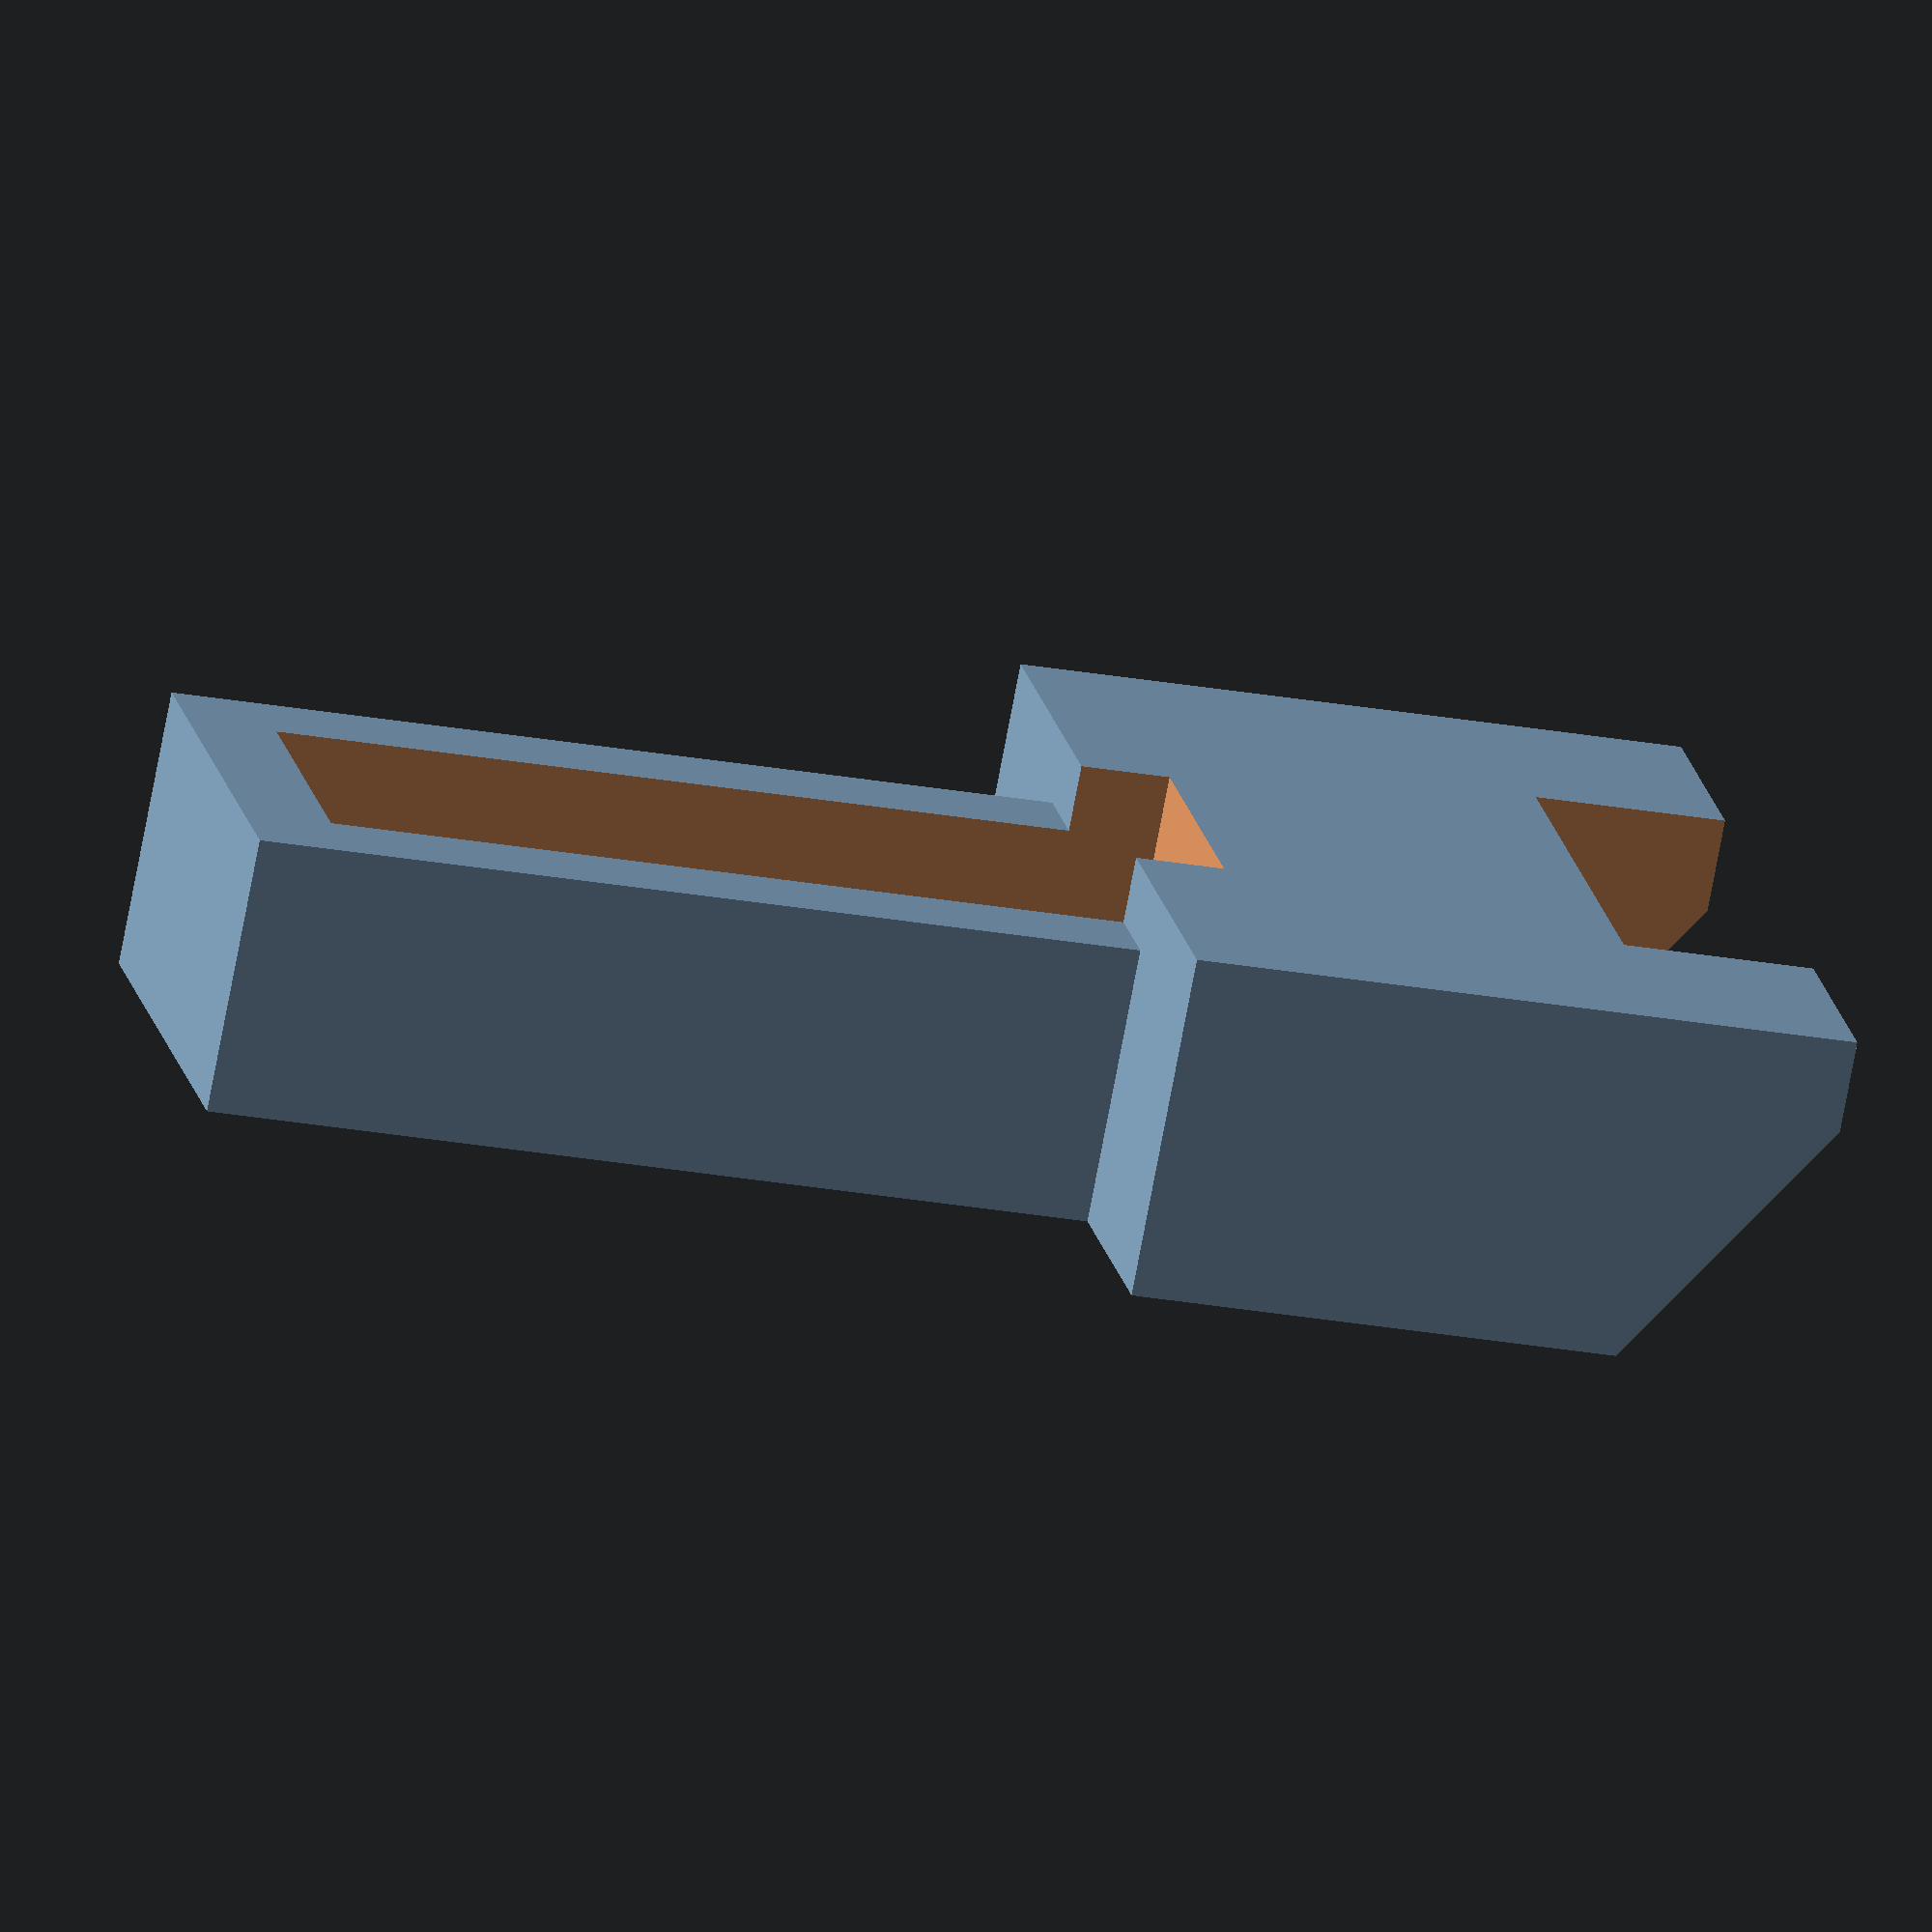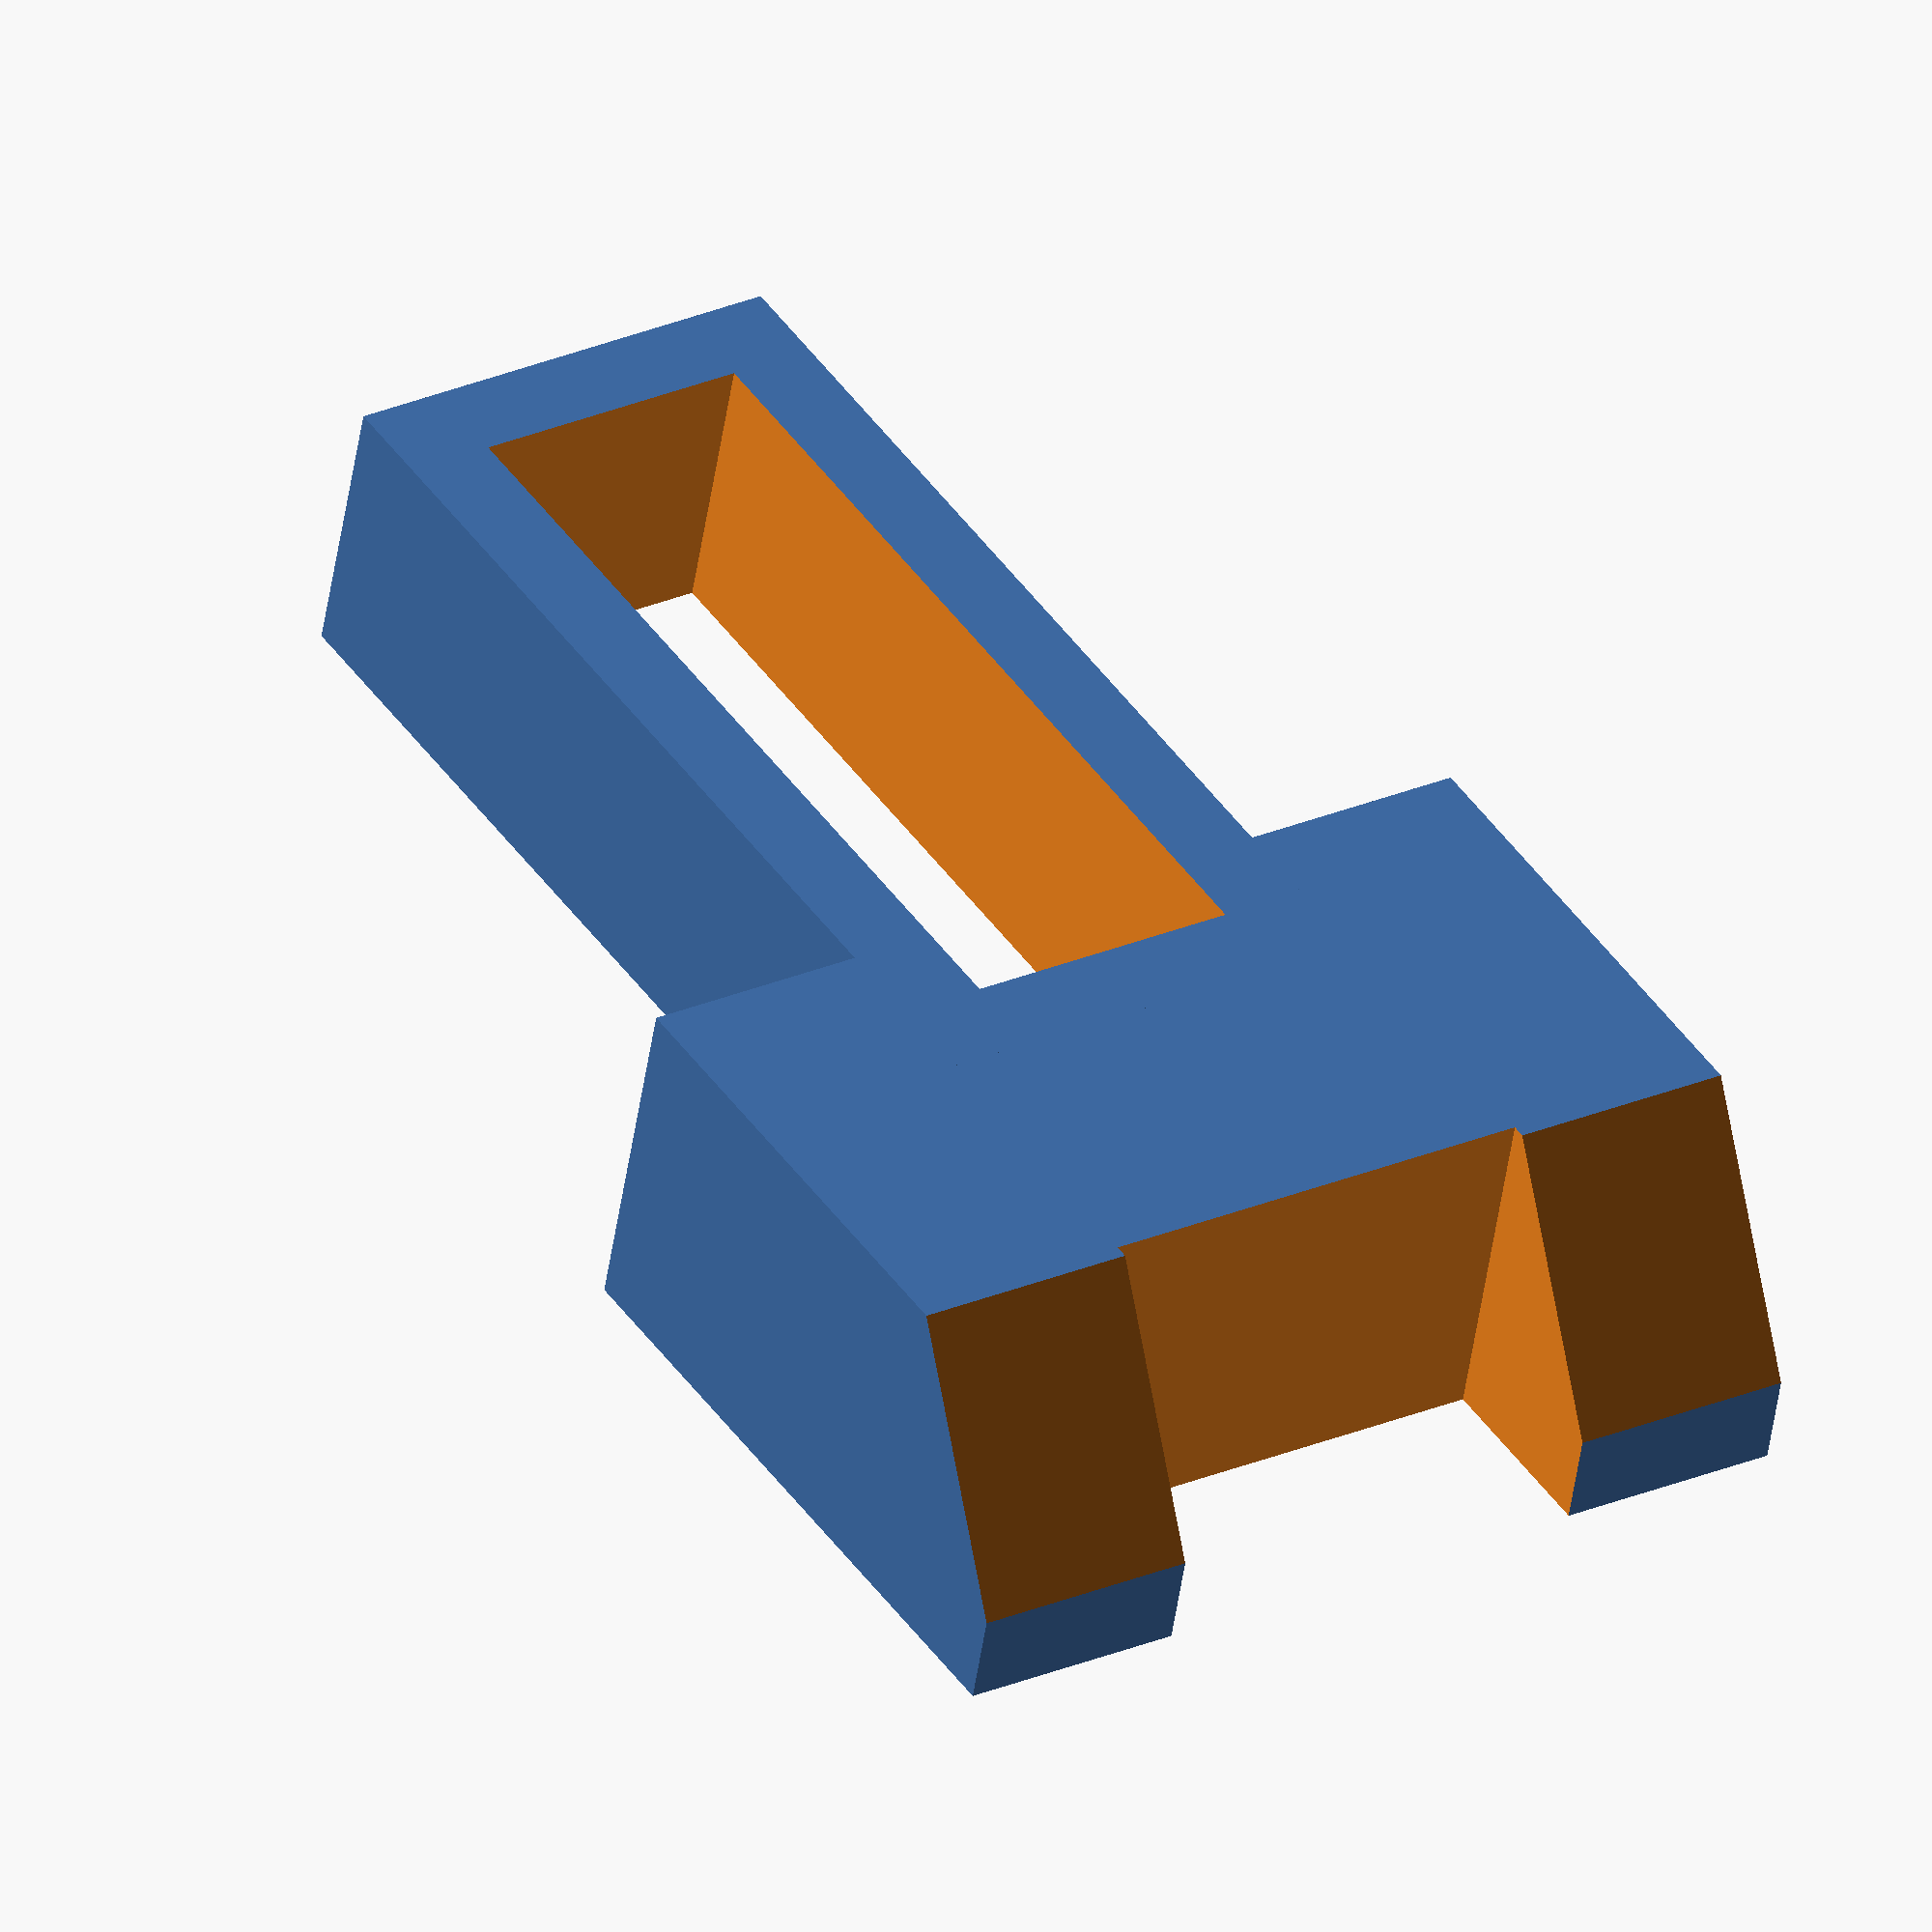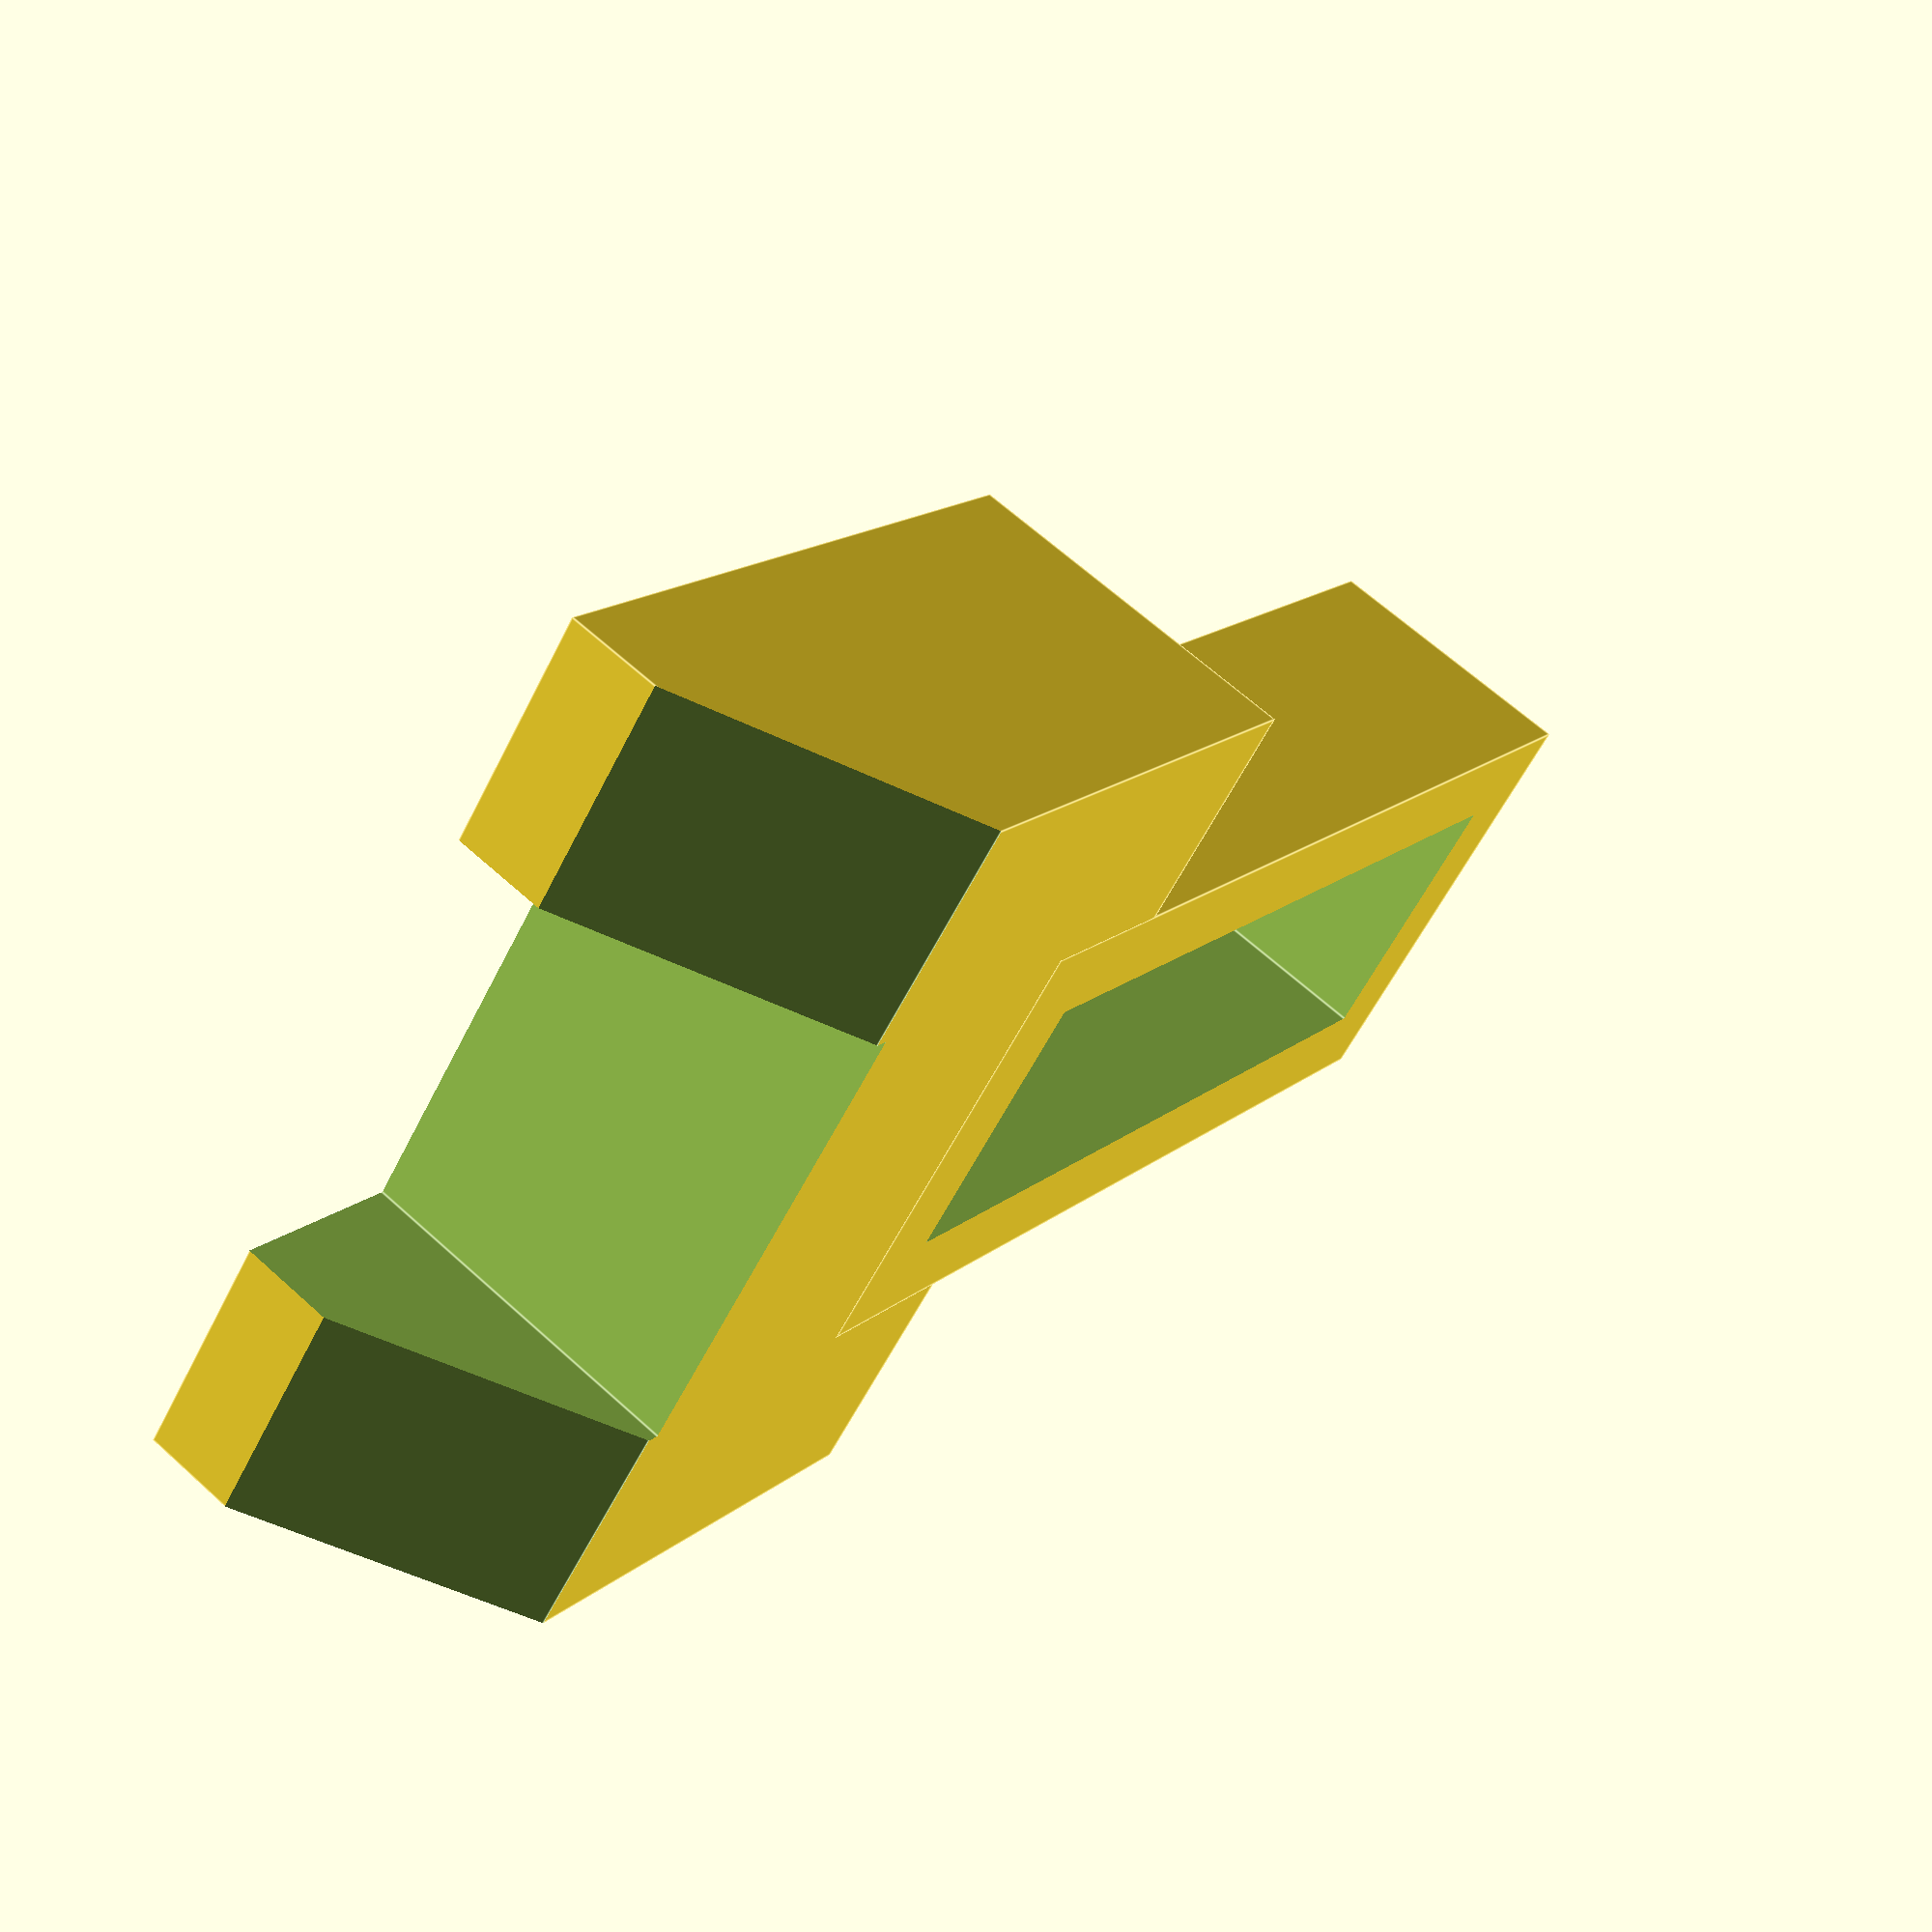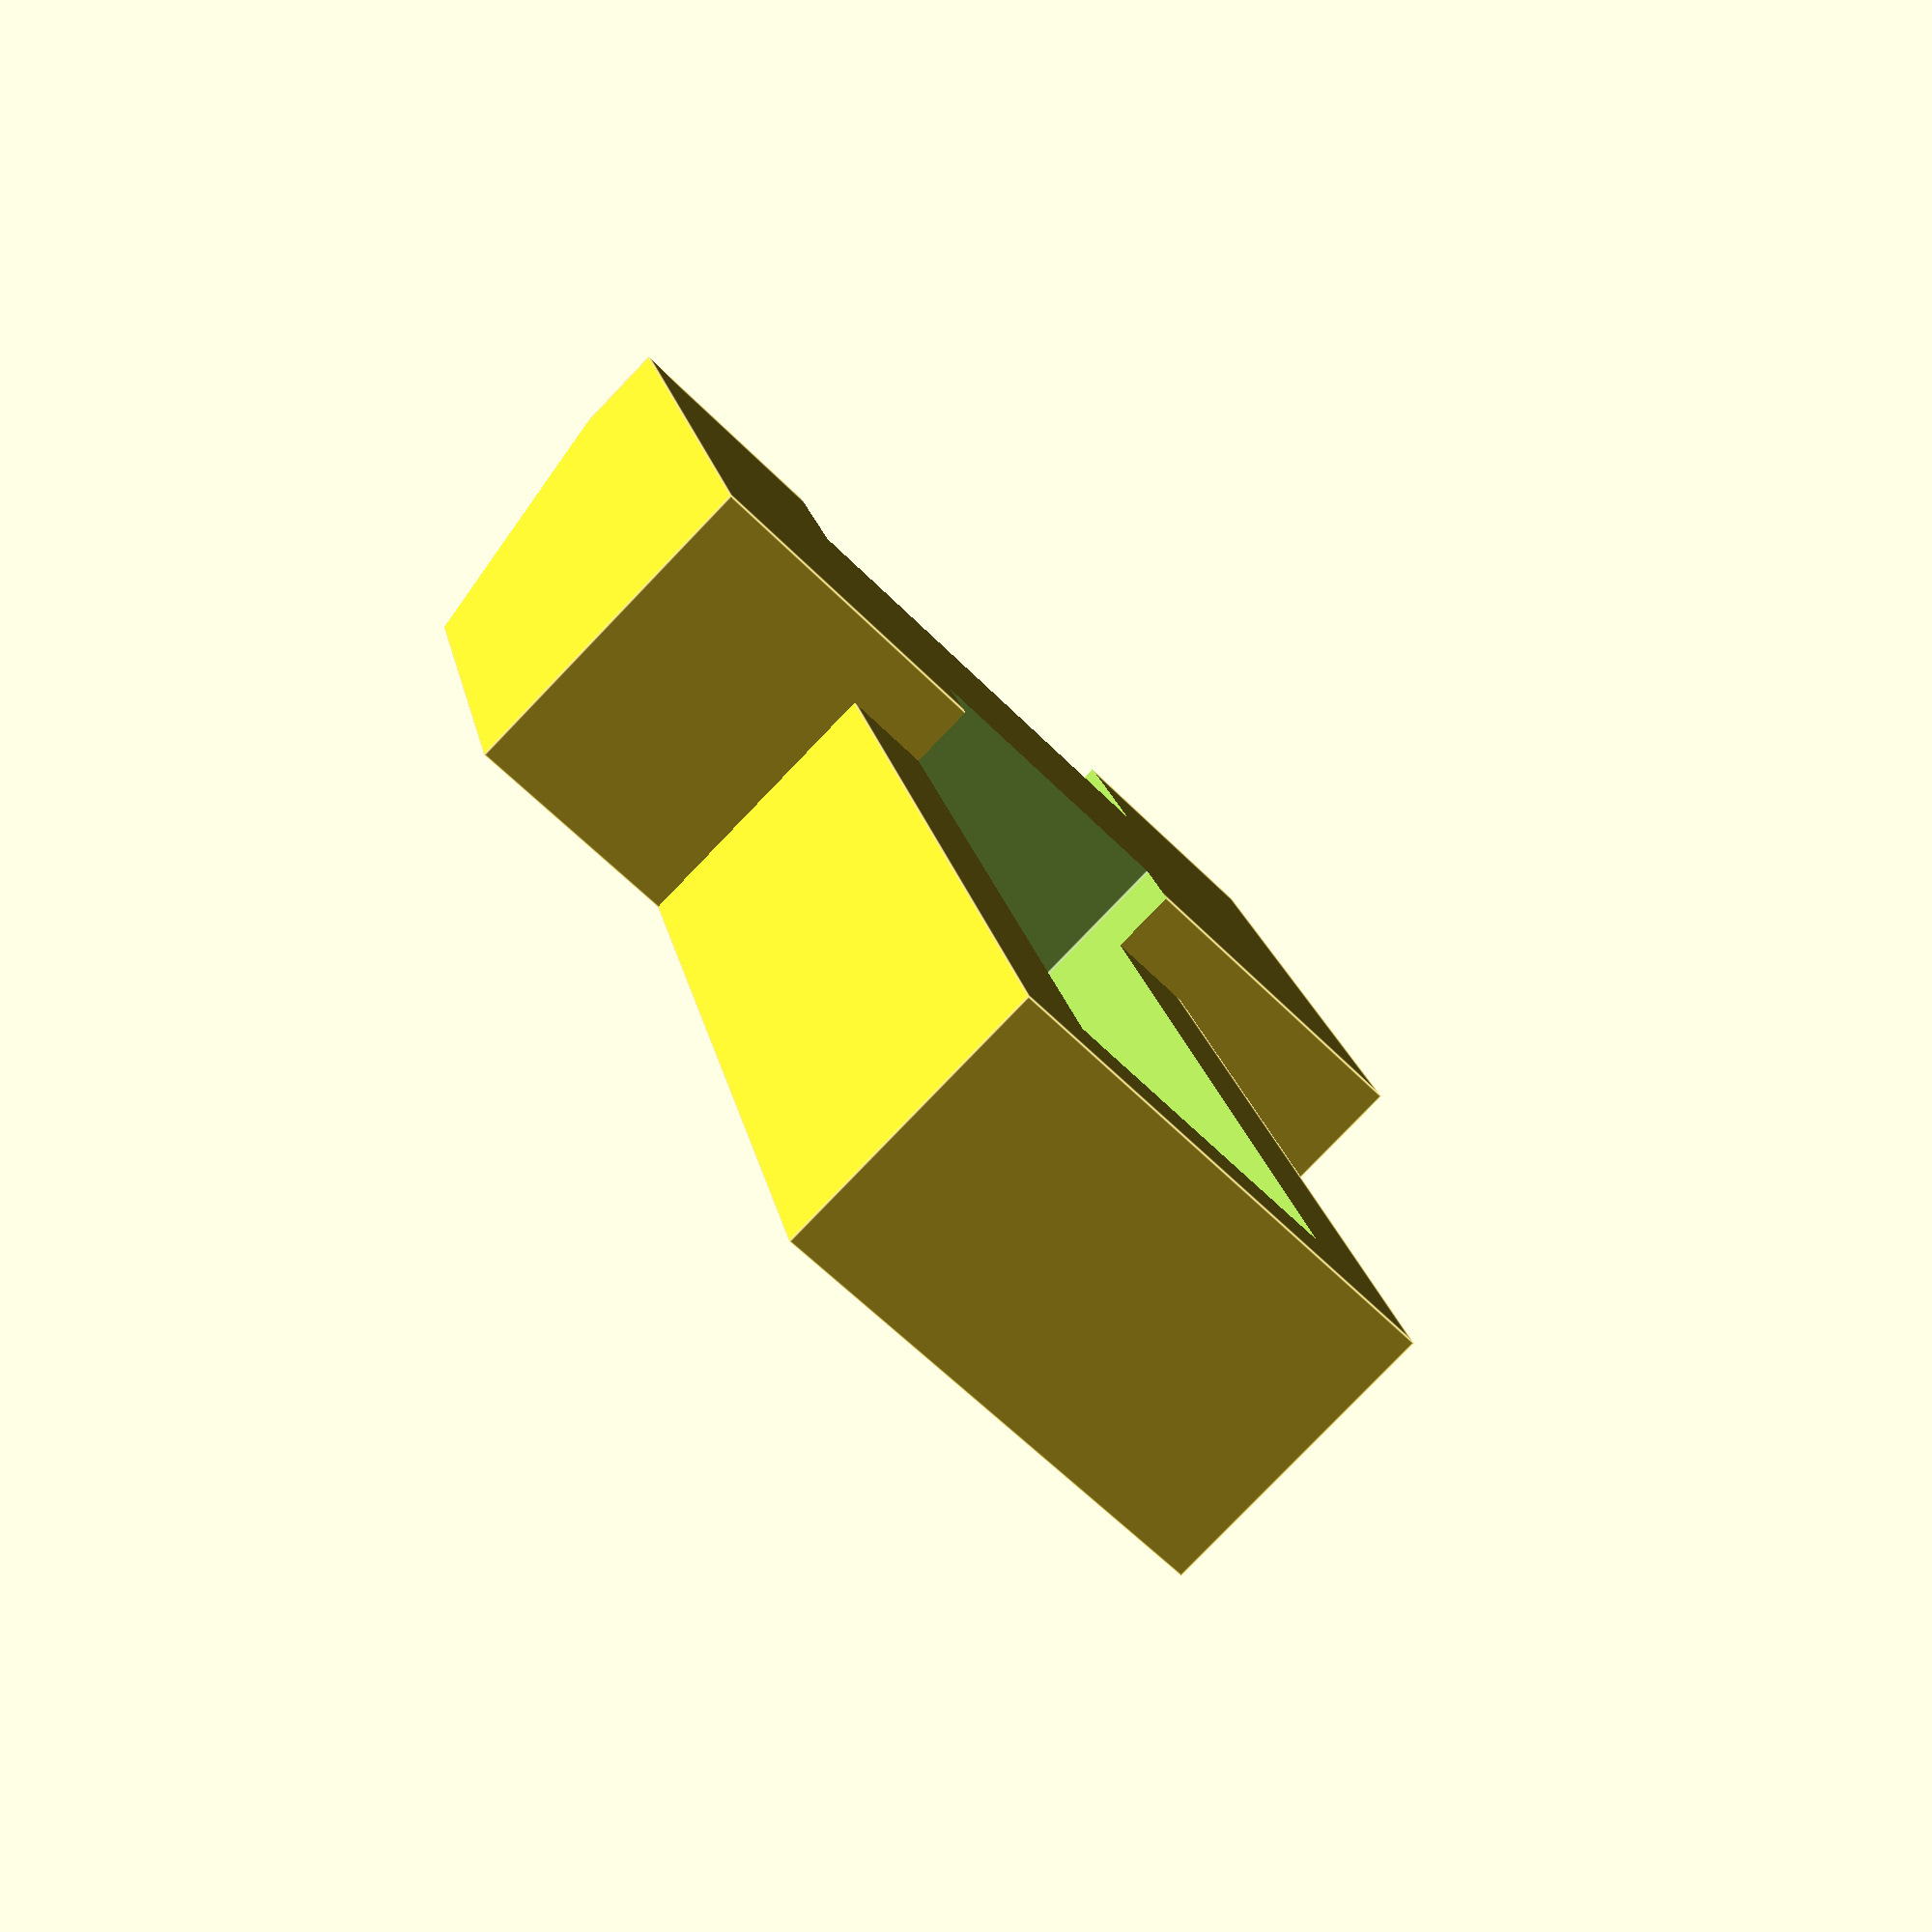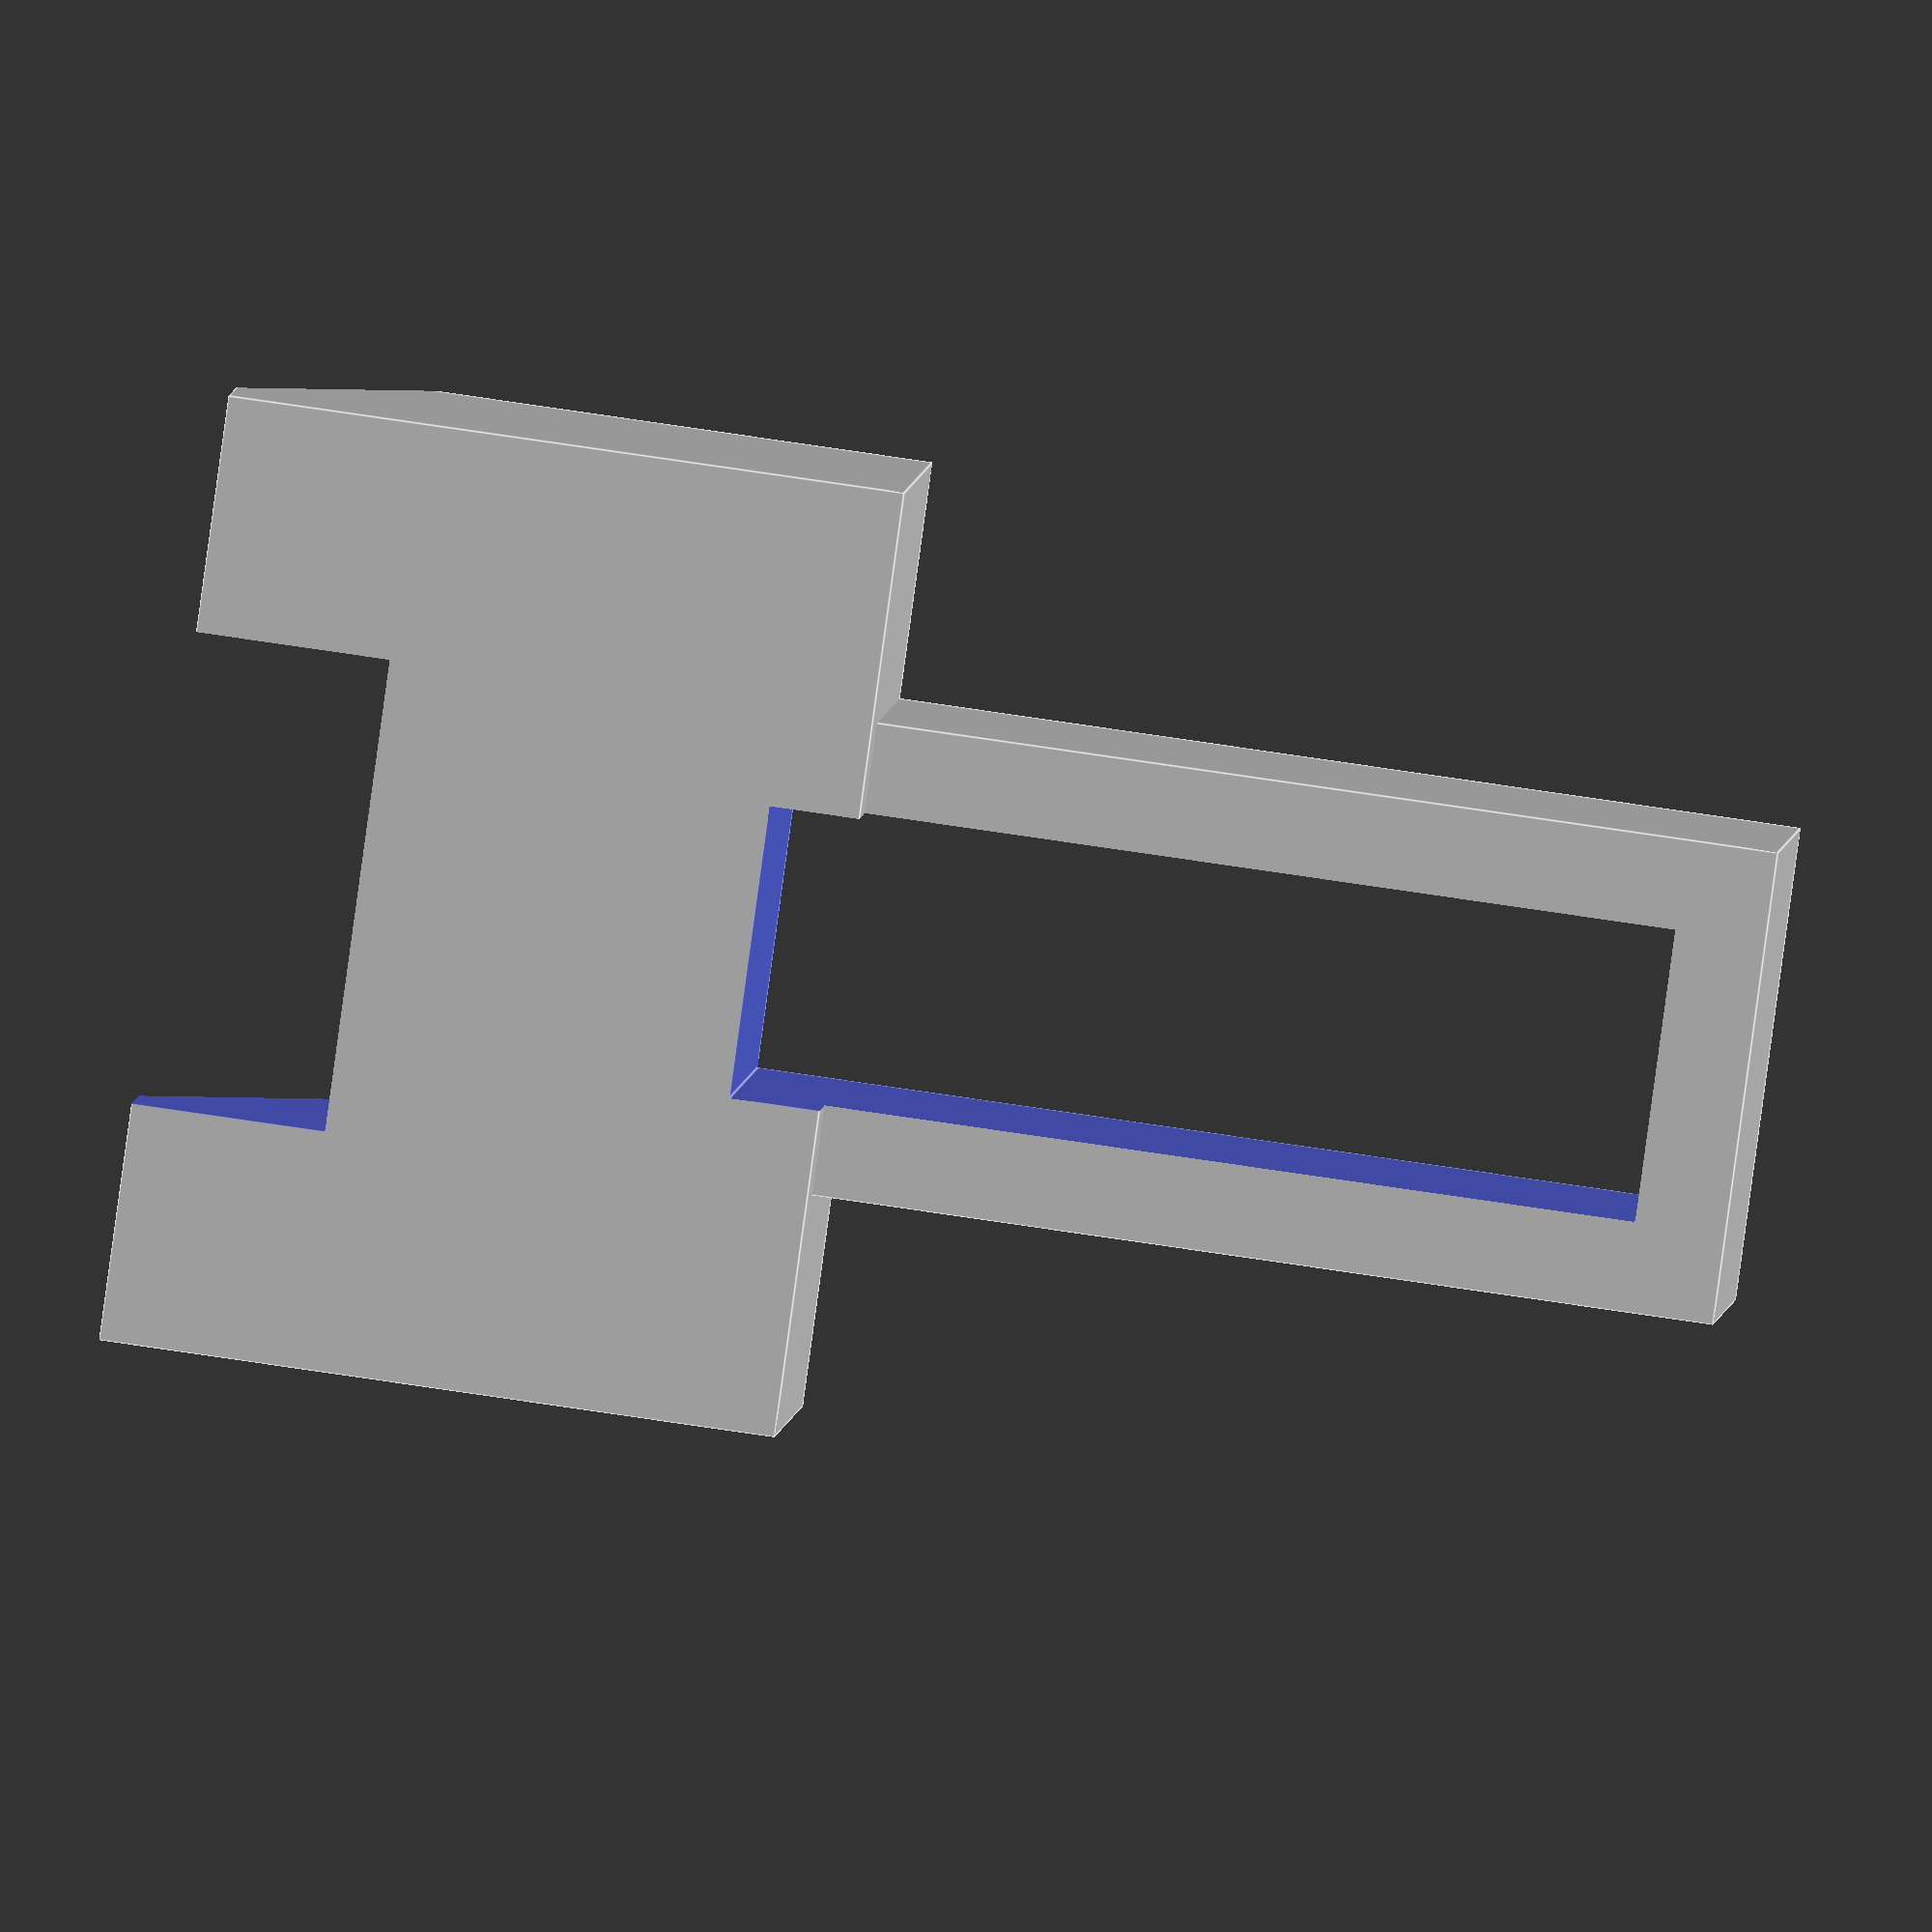
<openscad>
// Dish Washer Switch Cap
//
// - Inserts into the handle of Maytag Model MDB7100AWS Dish Washer.
// - Addresses mechanical wear issue with latching numbs that press down the handle to engage the power switches.

module DishwasherSwitchCap() {
  difference() {
   union() {
    translate([-21.0/2,0,0]) difference() {
      cube(size=[21.0,15.0,7.8],center=false);
	 translate([21.0/2-10.5/2,14.5-3.8,-0.1])
	  cube(size=[10.5,4.8+0.1,7.8+0.2],center=false);
      translate([-0.1,15.0-4.0,0]) rotate([-35,0,0])
	  cube(size=[21.0+0.2,10.0,10.0],center=false);
    }
    translate([-10.5/2,-20,0]) 
	cube(size=[10.5,24.0,7.8-1.5],center=false);
   }
   translate([-(10.5-4)/2,-20.0+2.0,-0.1])
	cube(size=[10.5-4.0,20,7.8+0.2],center=false);
  }
}

DishwasherSwitchCap();

</openscad>
<views>
elev=253.7 azim=259.2 roll=190.6 proj=o view=wireframe
elev=50.6 azim=213.0 roll=171.6 proj=o view=solid
elev=294.9 azim=49.0 roll=132.4 proj=p view=edges
elev=81.3 azim=345.6 roll=316.1 proj=p view=edges
elev=355.0 azim=277.8 roll=4.6 proj=o view=edges
</views>
